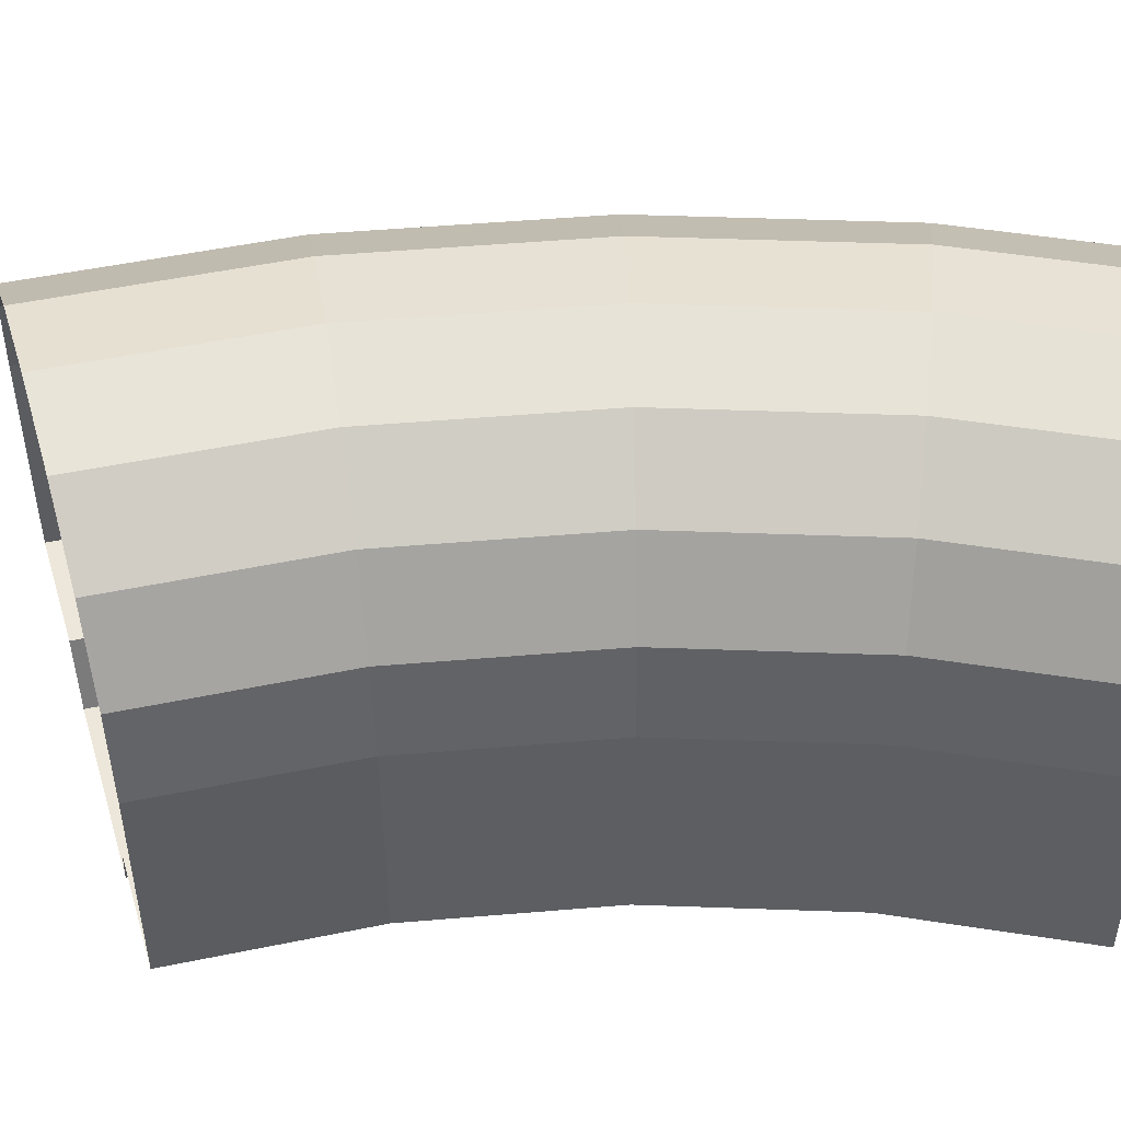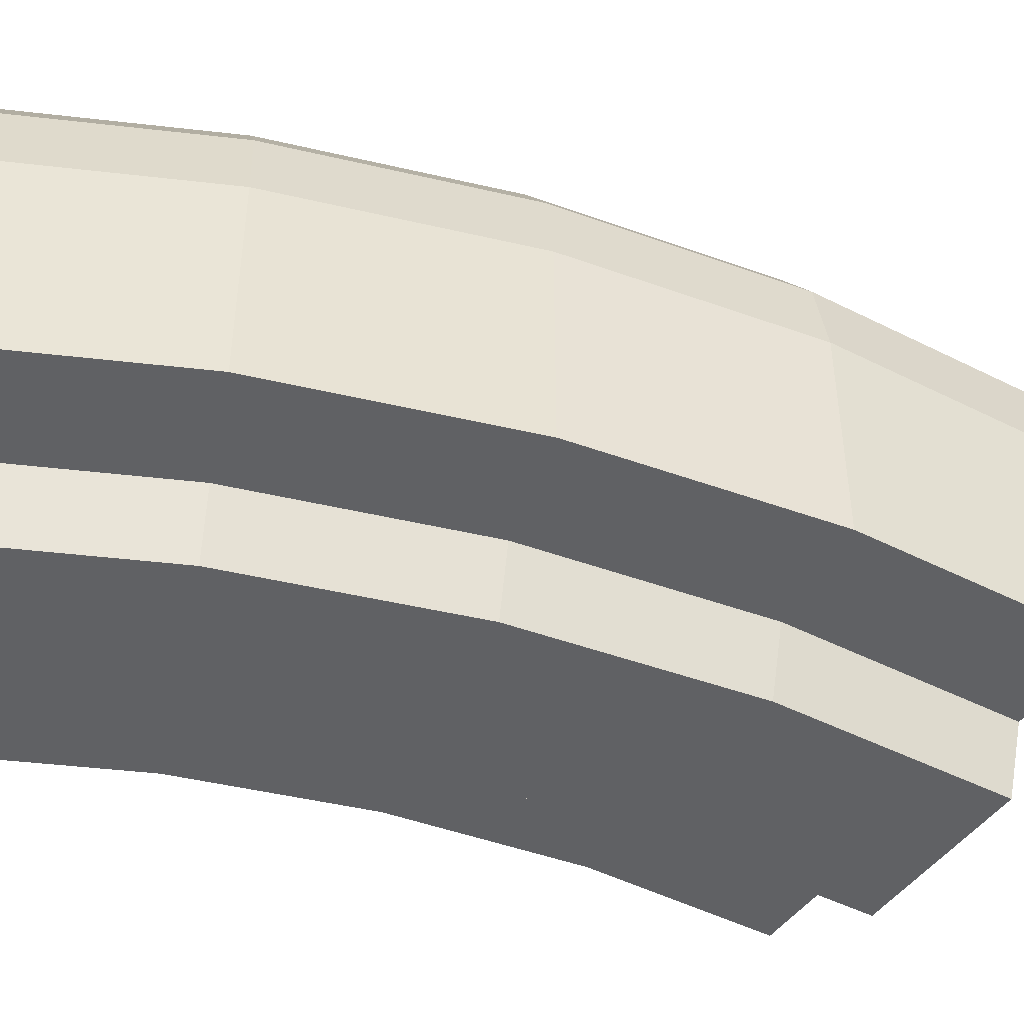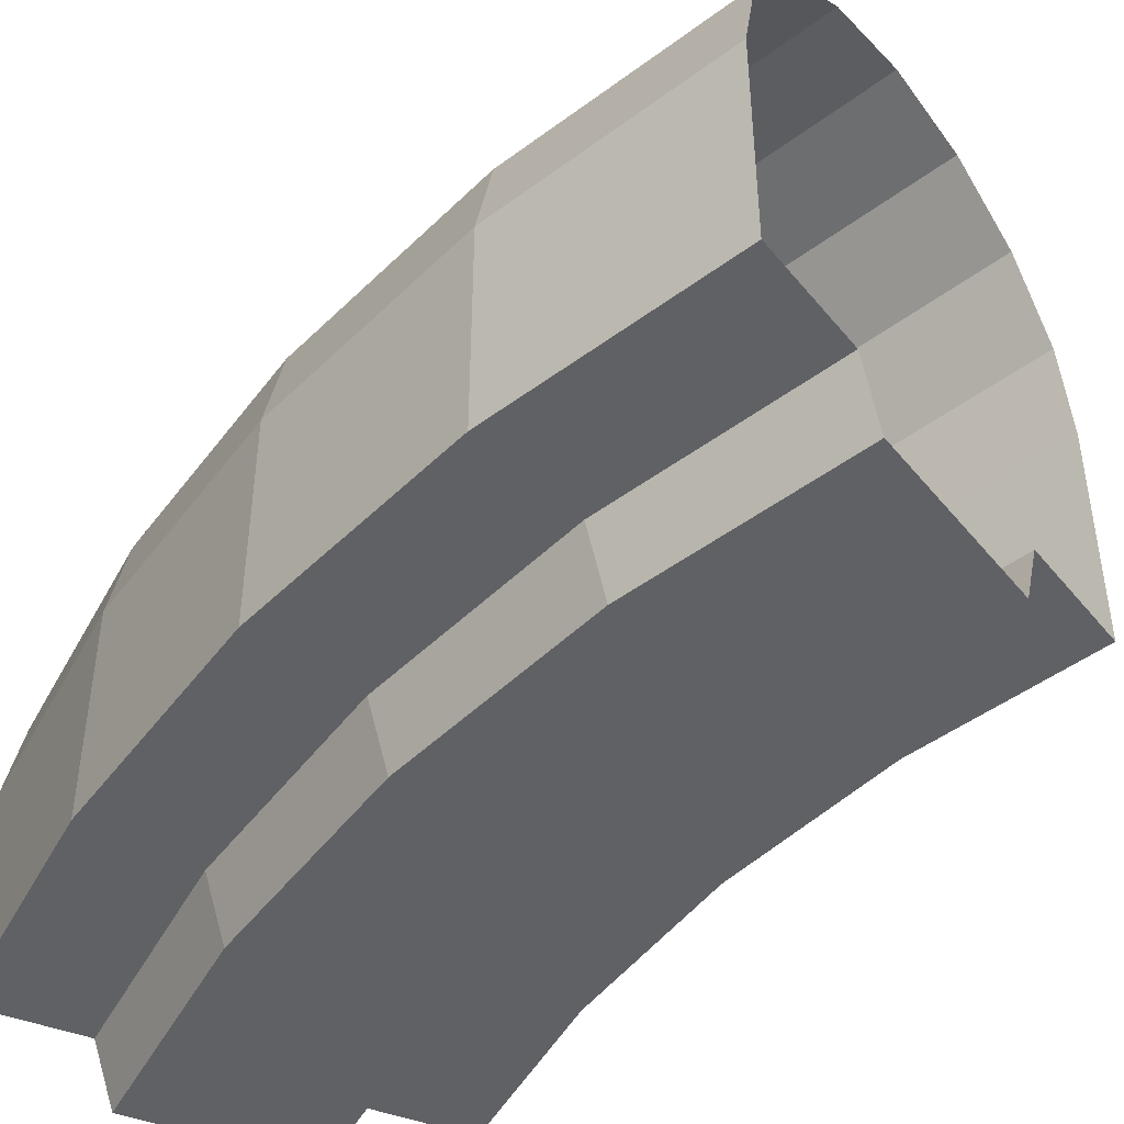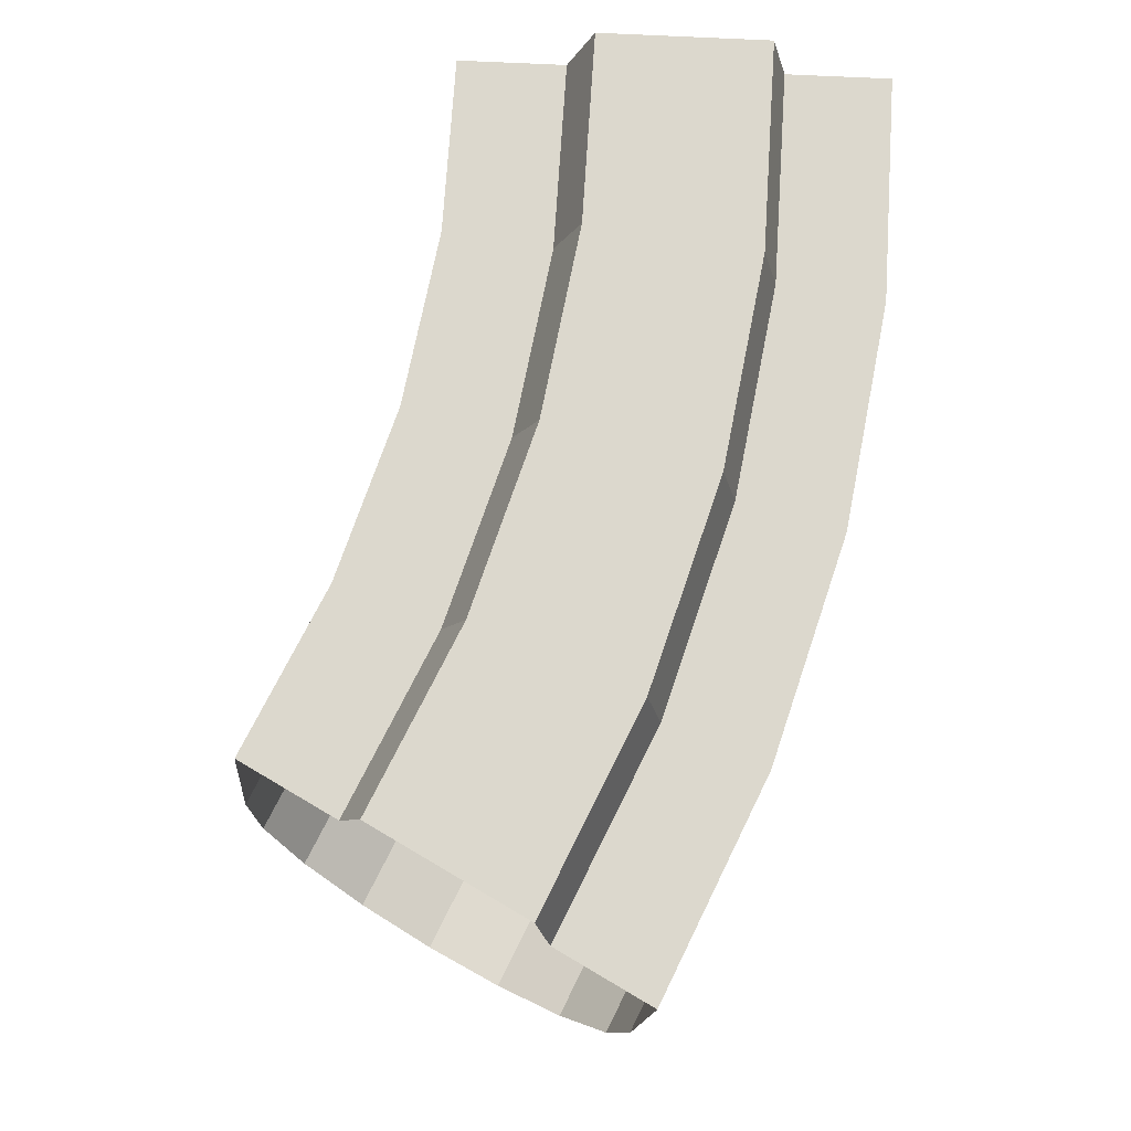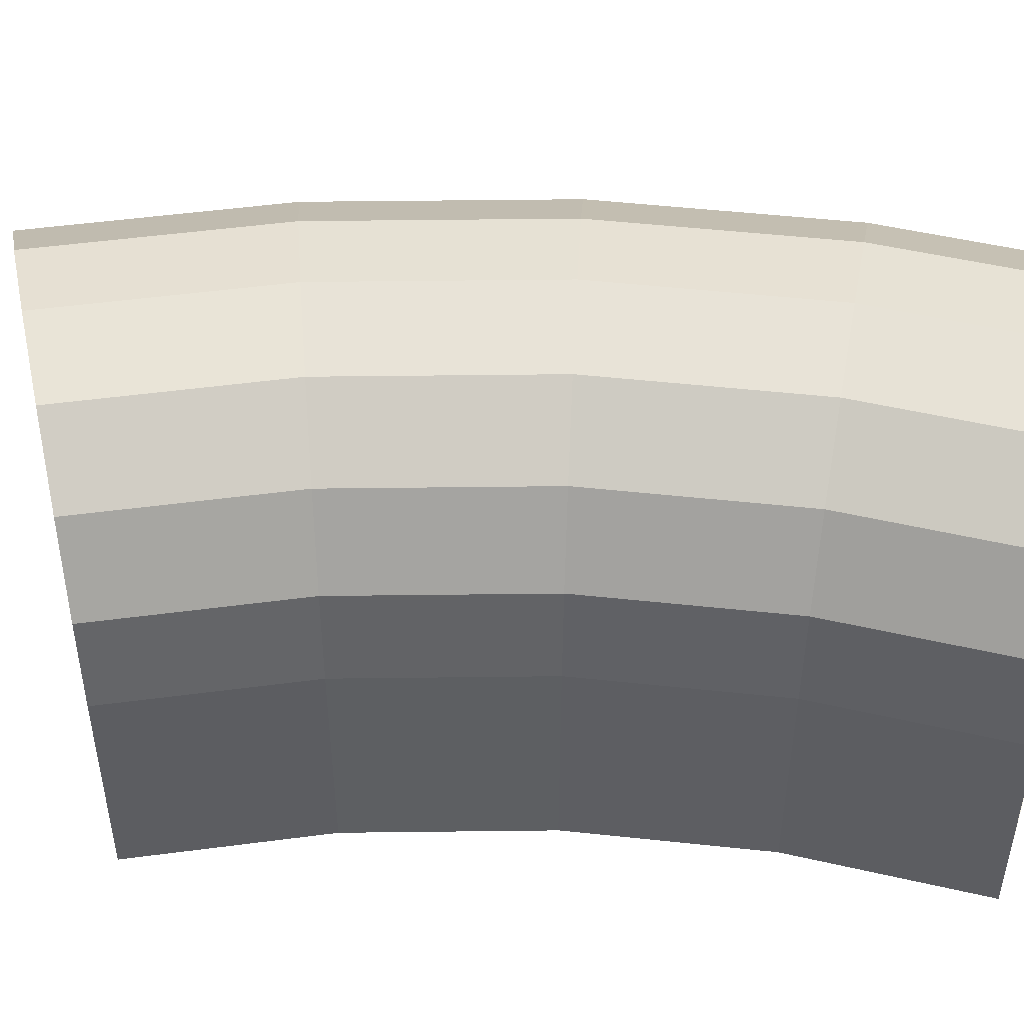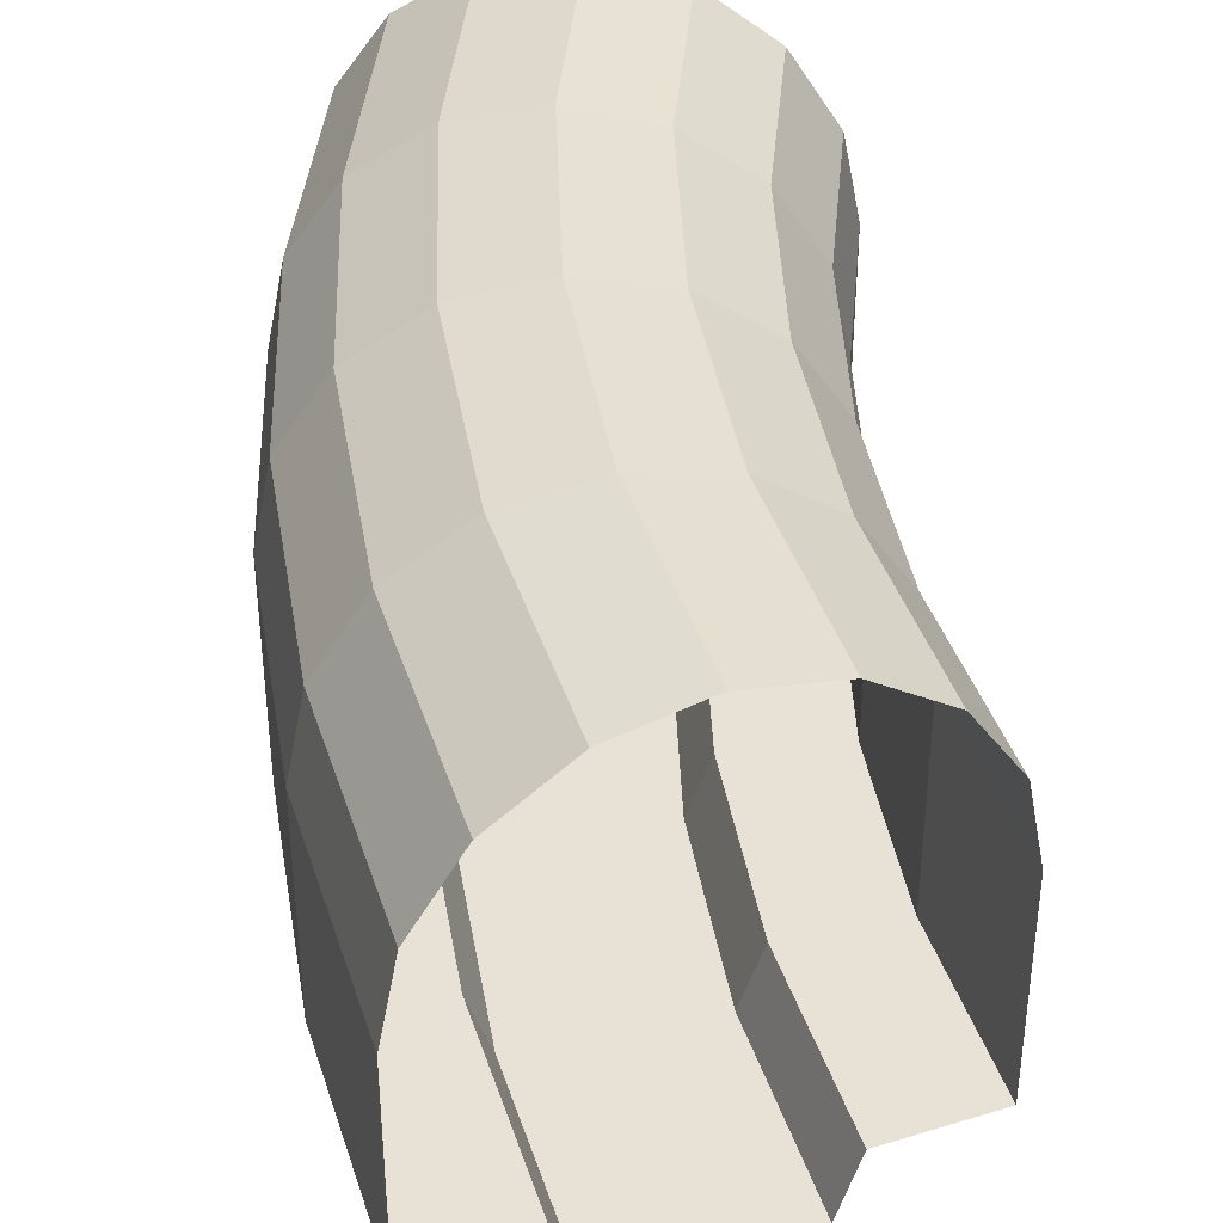
<metadata>
{"format":"obj","ext":"obj","renderer":"f3d","projection":"perspective","resolution":1024,"background":"white","views":[{"elev":50.7,"azim":-76.5,"up":"+Y"},{"elev":-46.8,"azim":86.3,"up":"+Y"},{"elev":-46.5,"azim":156.7,"up":"+Y"},{"elev":-16.7,"azim":-4.9,"up":"+Z"},{"elev":50.4,"azim":-72.0,"up":"+Y"},{"elev":40.1,"azim":-170.8,"up":"+Y"}]}
</metadata>
<code>
o small_tunnel_turn_30a
v -1 0 2
v 1 0 2
v -0 2 2
v -1 1 2
v -0.3827 1.924 2
v -0.7071 1.707 2
v -0.9239 1.383 2
v 1 1 2
v 0.9239 1.383 2
v 0.7071 1.707 2
v 0.3827 1.924 2
v -0.5 0 2
v 0 -0.3 2
v 0.5 0 2
v 0.4 -0.3 2
v -0.4 -0.3 2
v -1.346 -0.3 -1.532
v -0.567 0 -1.982
v -1 -0.3 -1.732
v -0.6686 1.924 -1.923
v -0.1999 1.383 -2.194
v -1.612 1.707 -1.378
v -1.331 1.924 -1.541
v -0.134 0 -2.232
v -1.055 0 1.156
v 0.9276 0 0.8952
v -0.06386 2 1.026
v -1.055 1 1.156
v -0.4433 1.924 1.076
v -0.7649 1.707 1.118
v -0.9798 1.383 1.146
v 0.9276 1 0.8952
v 0.8521 1.383 0.9051
v 0.6372 1.707 0.9334
v 0.3156 1.924 0.9758
v -0.5596 0 1.091
v -0.06386 -0.3 1.026
v 0.4319 0 0.9605
v 0.3327 -0.3 0.9735
v -0.4604 -0.3 1.078
v -1.22 0 0.327
v 0.7116 0 -0.1907
v -0.2543 2 0.06815
v -1.22 1 0.327
v -0.624 1.924 0.1672
v -0.9373 1.707 0.2512
v -1.147 1.383 0.3073
v 0.7116 1 -0.1907
v 0.6381 1.383 -0.171
v 0.4287 1.707 -0.1149
v 0.1153 1.924 -0.0309
v -0.7373 0 0.1976
v -0.2543 -0.3 0.06815
v 0.2286 0 -0.06126
v 0.132 -0.3 -0.03538
v -0.6407 -0.3 0.1717
v -1.492 0 -0.4737
v 0.3557 0 -1.239
v -0.5682 2 -0.8564
v -1.492 1 -0.4737
v -0.9217 1.924 -0.7099
v -1.221 1.707 -0.5858
v -1.422 1.383 -0.5028
v 0.3557 1 -1.239
v 0.2854 1.383 -1.21
v 0.08511 1.707 -1.127
v -0.2146 1.924 -1.003
v -1.03 0 -0.665
v -0.5682 -0.3 -0.8564
v -0.1062 0 -1.048
v -0.1986 -0.3 -1.009
v -0.9377 -0.3 -0.7033
v -1.866 0 -1.232
v -1 2 -1.732
v -1.866 1 -1.232
v -1.8 1.383 -1.27
v -0.134 1 -2.232
v -0.3876 1.707 -2.086
v -1.433 0 -1.482
v -0.6536 -0.3 -1.932
f 2 38 14
f 25 4 1
f 29 3 5
f 32 2 8
f 30 5 6
f 12 25 1
f 31 6 7
f 14 39 15
f 4 31 7
f 15 37 13
f 35 10 11
f 16 36 12
f 34 9 10
f 27 11 3
f 13 40 16
f 33 8 9
f 51 34 35
f 40 52 36
f 50 33 34
f 43 35 27
f 37 56 40
f 49 32 33
f 26 54 38
f 41 28 25
f 45 27 29
f 48 26 32
f 46 29 30
f 36 41 25
f 47 30 31
f 38 55 39
f 28 47 31
f 39 53 37
f 52 57 41
f 63 46 47
f 54 71 55
f 44 63 47
f 55 69 53
f 67 50 51
f 56 68 52
f 66 49 50
f 59 51 43
f 53 72 56
f 65 48 49
f 42 70 54
f 57 44 41
f 61 43 45
f 64 42 48
f 62 45 46
f 70 24 18
f 73 60 57
f 61 74 59
f 77 58 64
f 62 23 61
f 68 73 57
f 76 62 63
f 70 80 71
f 60 76 63
f 69 80 19
f 67 78 66
f 72 79 68
f 78 65 66
f 74 67 59
f 72 19 17
f 65 77 64
f 2 26 38
f 25 28 4
f 29 27 3
f 32 26 2
f 30 29 5
f 12 36 25
f 31 30 6
f 14 38 39
f 4 28 31
f 15 39 37
f 35 34 10
f 16 40 36
f 34 33 9
f 27 35 11
f 13 37 40
f 33 32 8
f 51 50 34
f 40 56 52
f 50 49 33
f 43 51 35
f 37 53 56
f 49 48 32
f 26 42 54
f 41 44 28
f 45 43 27
f 48 42 26
f 46 45 29
f 36 52 41
f 47 46 30
f 38 54 55
f 28 44 47
f 39 55 53
f 52 68 57
f 63 62 46
f 54 70 71
f 44 60 63
f 55 71 69
f 67 66 50
f 56 72 68
f 66 65 49
f 59 67 51
f 53 69 72
f 65 64 48
f 42 58 70
f 57 60 44
f 61 59 43
f 64 58 42
f 62 61 45
f 70 58 24
f 73 75 60
f 61 23 74
f 77 24 58
f 62 22 23
f 68 79 73
f 76 22 62
f 70 18 80
f 60 75 76
f 69 71 80
f 67 20 78
f 72 17 79
f 78 21 65
f 74 20 67
f 72 69 19
f 65 21 77

</code>
